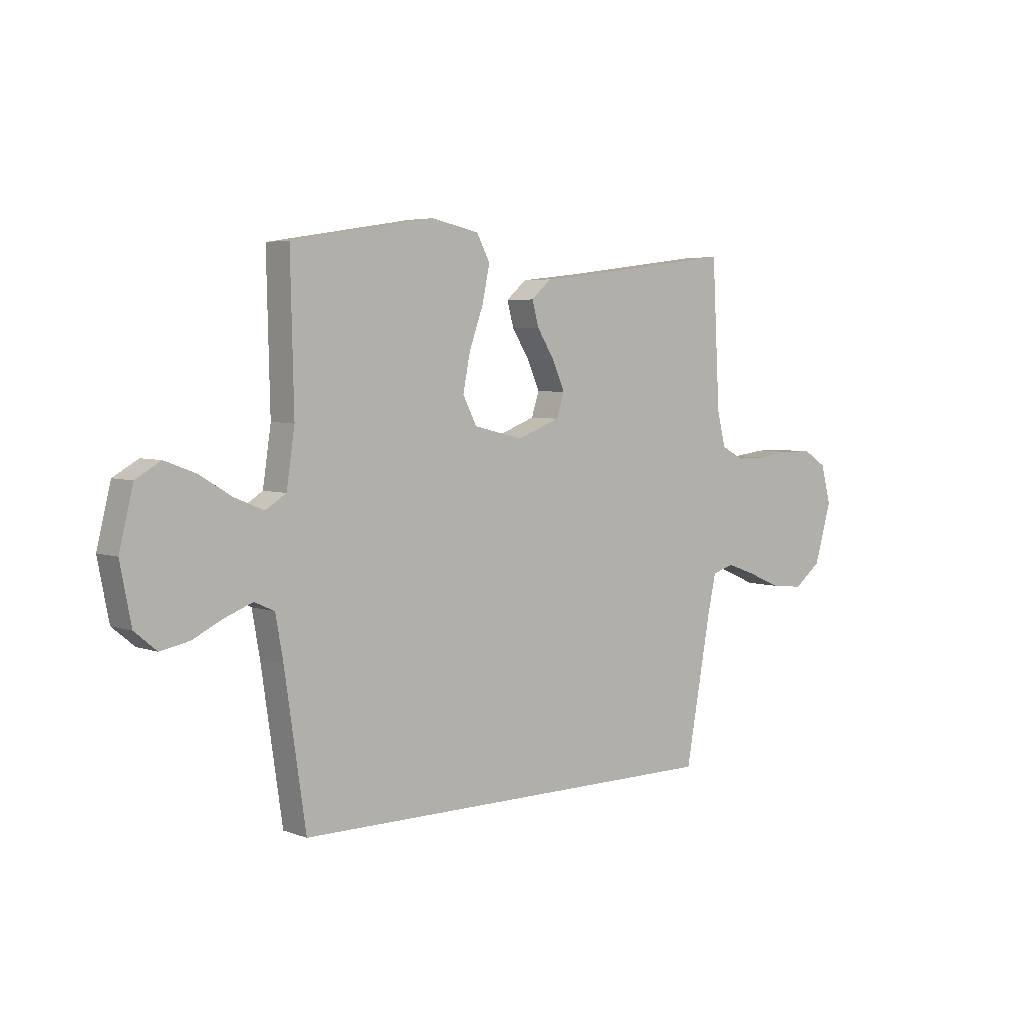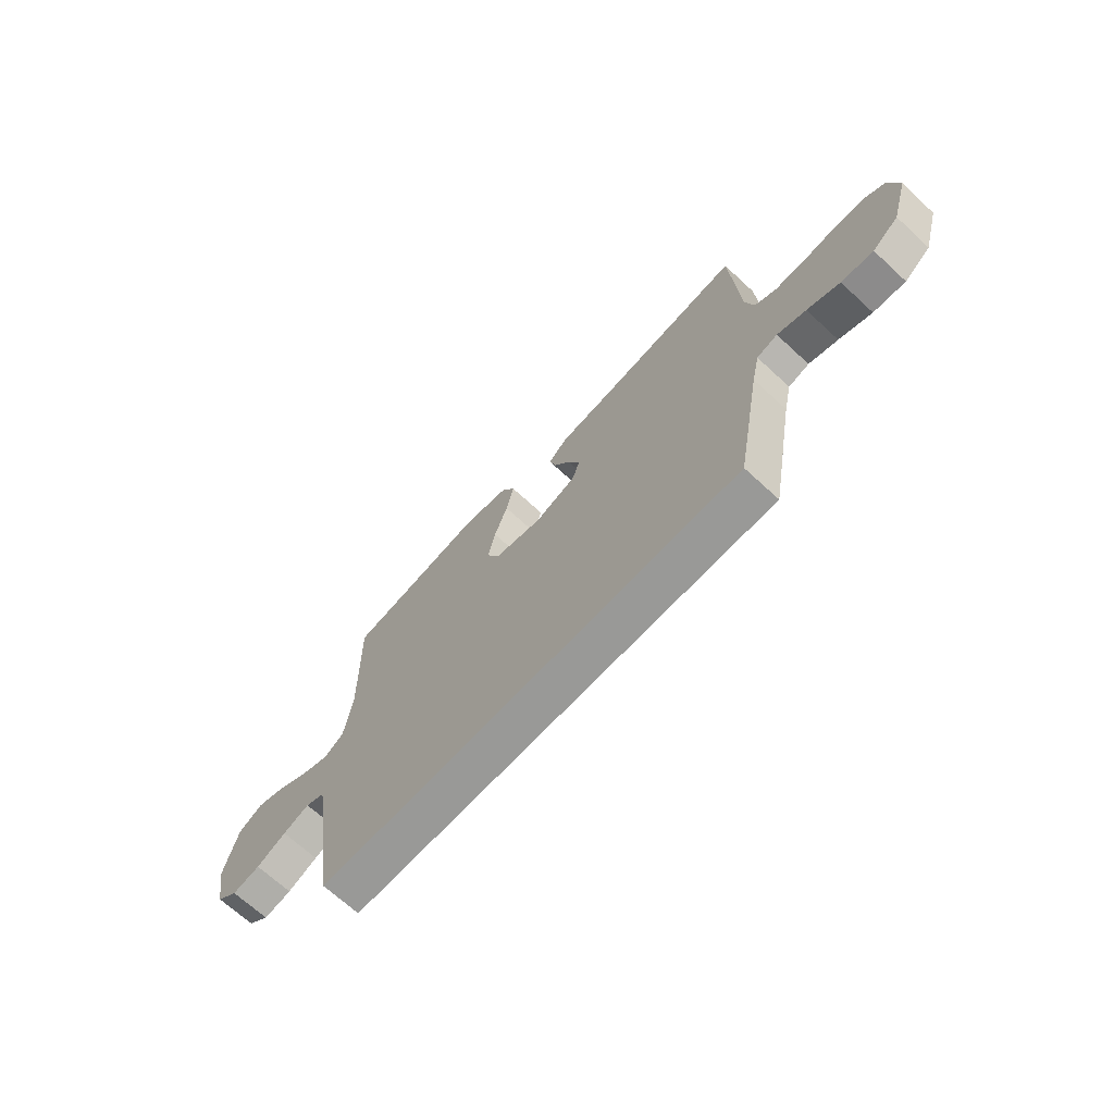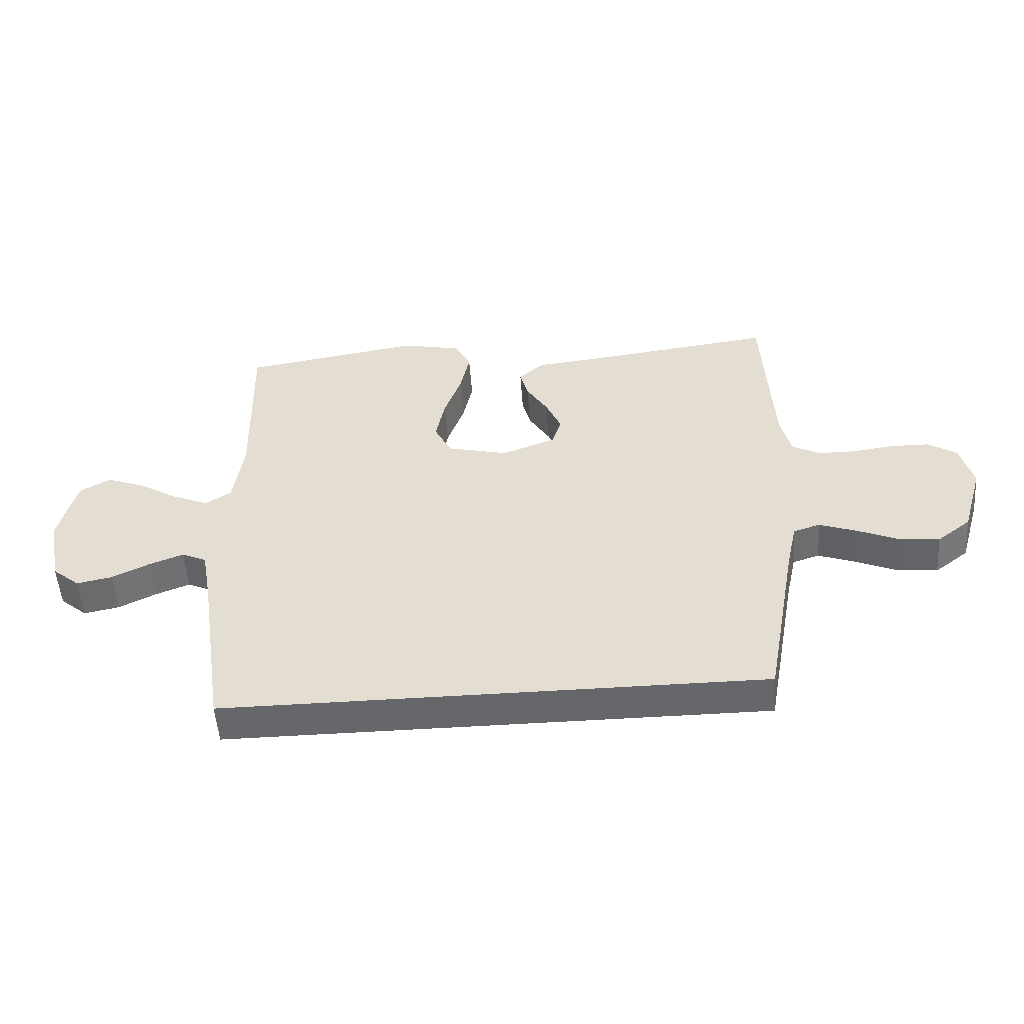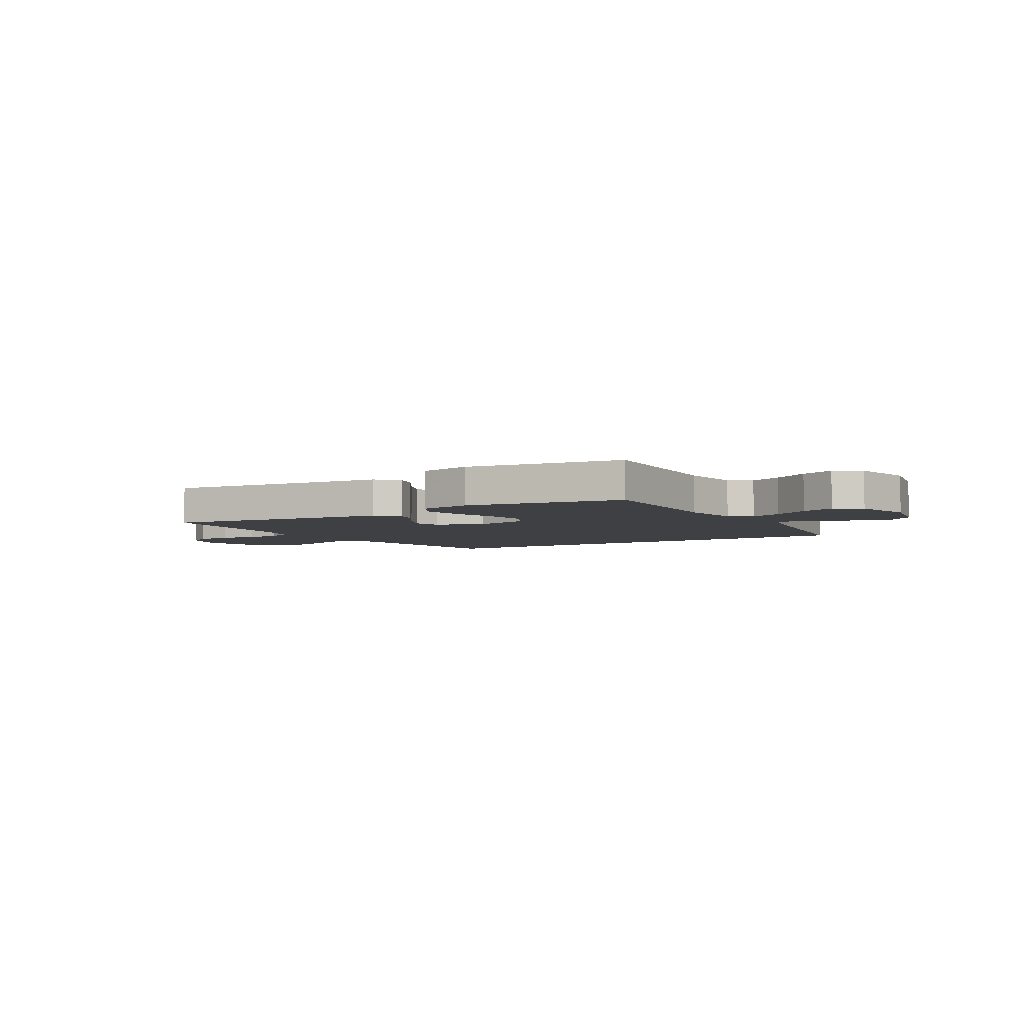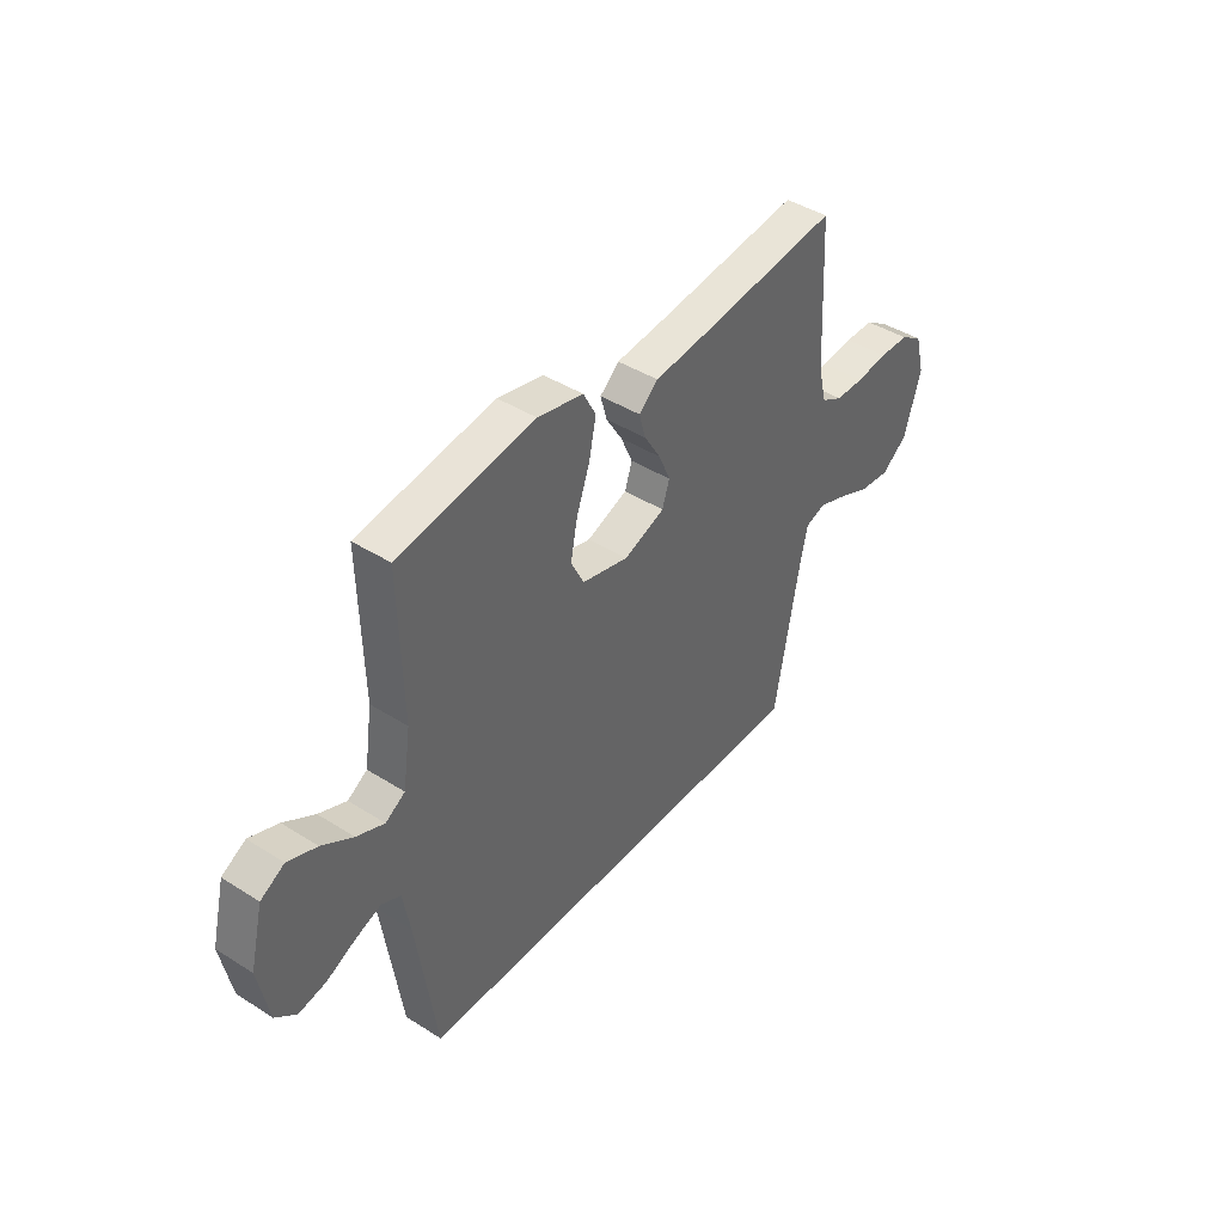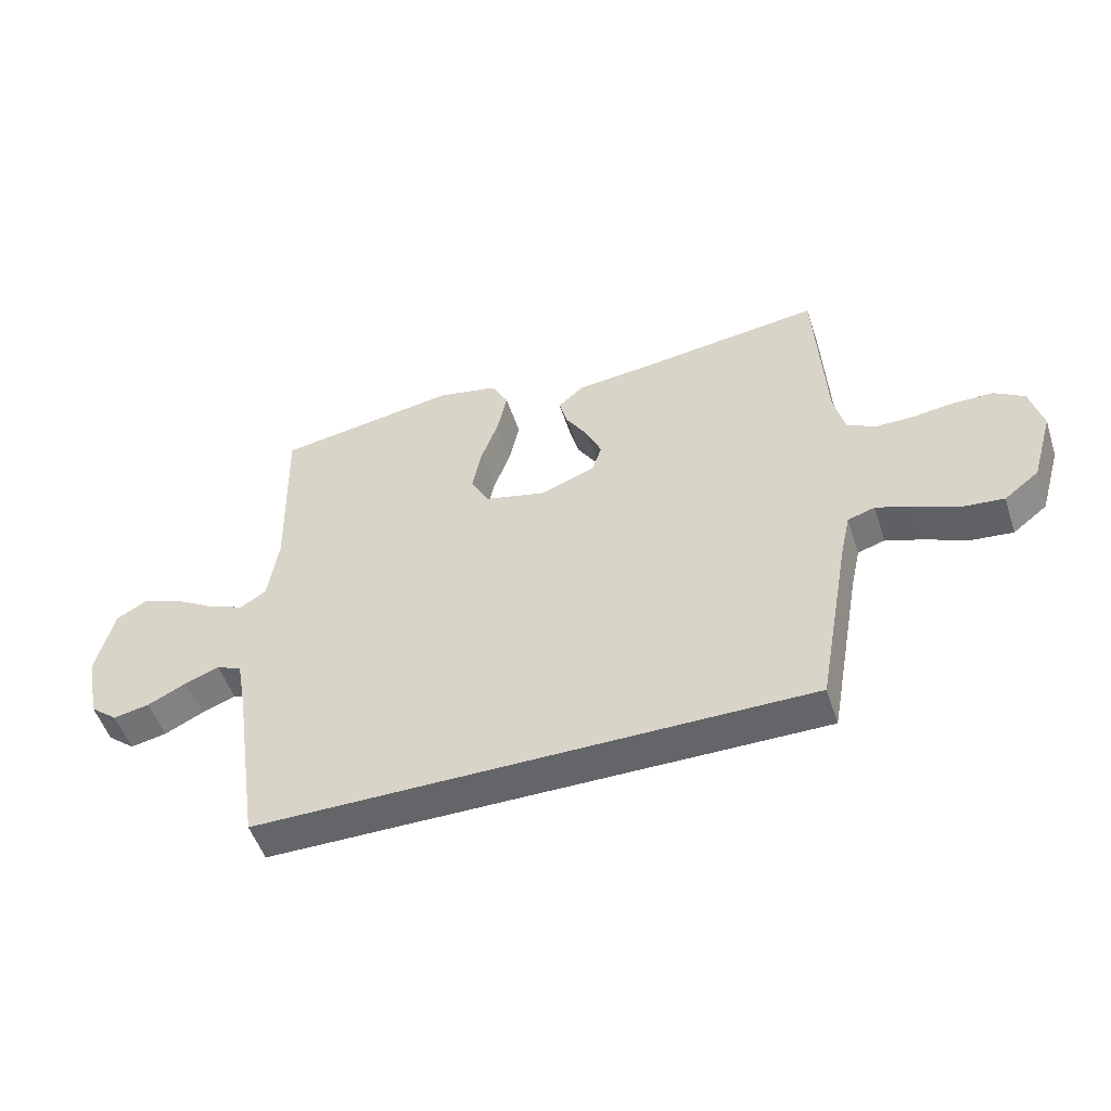
<metadata>
{"format":"obj","ext":"obj","renderer":"f3d","projection":"perspective","resolution":1024,"background":"white","views":[{"elev":4.6,"azim":139.4,"up":"+Z"},{"elev":-68.8,"azim":-132.7,"up":"+Z"},{"elev":-52.2,"azim":-175.9,"up":"+Z"},{"elev":-4.8,"azim":30.6,"up":"+Y"},{"elev":42.4,"azim":127.2,"up":"+Z"},{"elev":-51.5,"azim":-161.9,"up":"+Z"}]}
</metadata>
<code>
v -0.439 0.07 -0.5
v -0.493 0.07 -0.2
v -0.51 0.07 -0.122
v -0.555 0.07 -0.108
v -0.617 0.07 -0.13
v -0.687 0.07 -0.16
v -0.756 0.07 -0.167
v -0.813 0.07 -0.123
v -0.849 0.07 0
v -0.828 0.07 0.08
v -0.779 0.07 0.111
v -0.714 0.07 0.112
v -0.644 0.07 0.103
v -0.581 0.07 0.103
v -0.534 0.07 0.128
v -0.516 0.07 0.2
v -0.5 0.07 0.5
v -0.2 0.07 0.462
v -0.072 0.07 0.448
v -0.03 0.07 0.411
v -0.044 0.07 0.36
v -0.08 0.07 0.302
v -0.106 0.07 0.243
v -0.09 0.07 0.194
v 0 0.07 0.16
v 0.103 0.07 0.185
v 0.132 0.07 0.242
v 0.117 0.07 0.318
v 0.088 0.07 0.399
v 0.072 0.07 0.474
v 0.1 0.07 0.527
v 0.2 0.07 0.548
v 0.5 0.07 0.5
v 0.493 0.07 0.2
v 0.51 0.07 0.085
v 0.553 0.07 0.058
v 0.614 0.07 0.083
v 0.682 0.07 0.124
v 0.746 0.07 0.148
v 0.798 0.07 0.118
v 0.827 0.07 0
v 0.804 0.07 -0.118
v 0.758 0.07 -0.156
v 0.698 0.07 -0.144
v 0.634 0.07 -0.113
v 0.577 0.07 -0.091
v 0.535 0.07 -0.11
v 0.519 0.07 -0.2
v 0.475 0.07 -0.5
v -0.439 0 -0.5
v -0.493 0 -0.2
v -0.51 0 -0.122
v -0.555 0 -0.108
v -0.617 0 -0.13
v -0.687 0 -0.16
v -0.756 0 -0.167
v -0.813 0 -0.123
v -0.849 0 0
v -0.828 0 0.08
v -0.779 0 0.111
v -0.714 0 0.112
v -0.644 0 0.103
v -0.581 0 0.103
v -0.534 0 0.128
v -0.516 0 0.2
v -0.5 0 0.5
v -0.2 0 0.462
v -0.072 0 0.448
v -0.03 0 0.411
v -0.044 0 0.36
v -0.08 0 0.302
v -0.106 0 0.243
v -0.09 0 0.194
v 0 0 0.16
v 0.103 0 0.185
v 0.132 0 0.242
v 0.117 0 0.318
v 0.088 0 0.399
v 0.072 0 0.474
v 0.1 0 0.527
v 0.2 0 0.548
v 0.5 0 0.5
v 0.493 0 0.2
v 0.51 0 0.085
v 0.553 0 0.058
v 0.614 0 0.083
v 0.682 0 0.124
v 0.746 0 0.148
v 0.798 0 0.118
v 0.827 0 0
v 0.804 0 -0.118
v 0.758 0 -0.156
v 0.698 0 -0.144
v 0.634 0 -0.113
v 0.577 0 -0.091
v 0.535 0 -0.11
v 0.519 0 -0.2
v 0.475 0 -0.5
f 48 49 1 2
f 47 48 2 3
f 46 47 3 4
f 43 44 45
f 42 43 45
f 41 42 45
f 40 41 45
f 39 40 45
f 38 39 45
f 37 38 45
f 36 37 45 46
f 35 36 46 4
f 32 33 34
f 31 32 34
f 30 31 34
f 29 30 34
f 28 29 34
f 27 28 34 35
f 26 27 35
f 25 26 35 4
f 20 21 22
f 19 20 22
f 18 19 22
f 18 22 23
f 17 18 23
f 16 17 23
f 15 16 23 24
f 11 12 13
f 10 11 13
f 9 10 13
f 8 9 13
f 7 8 13
f 6 7 13
f 5 6 13
f 5 13 14
f 15 24 25
f 14 15 25
f 5 14 25
f 4 5 25
f 51 50 98 97
f 52 51 97 96
f 53 52 96 95
f 94 93 92
f 94 92 91
f 94 91 90
f 94 90 89
f 94 89 88
f 94 88 87
f 94 87 86
f 95 94 86 85
f 53 95 85 84
f 83 82 81
f 83 81 80
f 83 80 79
f 83 79 78
f 83 78 77
f 84 83 77 76
f 84 76 75
f 53 84 75 74
f 71 70 69
f 71 69 68
f 71 68 67
f 72 71 67
f 72 67 66
f 72 66 65
f 73 72 65 64
f 62 61 60
f 62 60 59
f 62 59 58
f 62 58 57
f 62 57 56
f 62 56 55
f 62 55 54
f 63 62 54
f 74 73 64
f 74 64 63
f 74 63 54
f 74 54 53
f 1 50 51 2
f 2 51 52 3
f 3 52 53 4
f 4 53 54 5
f 5 54 55 6
f 6 55 56 7
f 7 56 57 8
f 8 57 58 9
f 9 58 59 10
f 10 59 60 11
f 11 60 61 12
f 12 61 62 13
f 13 62 63 14
f 14 63 64 15
f 15 64 65 16
f 16 65 66 17
f 17 66 67 18
f 18 67 68 19
f 19 68 69 20
f 20 69 70 21
f 21 70 71 22
f 22 71 72 23
f 23 72 73 24
f 24 73 74 25
f 25 74 75 26
f 26 75 76 27
f 27 76 77 28
f 28 77 78 29
f 29 78 79 30
f 30 79 80 31
f 31 80 81 32
f 32 81 82 33
f 33 82 83 34
f 34 83 84 35
f 35 84 85 36
f 36 85 86 37
f 37 86 87 38
f 38 87 88 39
f 39 88 89 40
f 40 89 90 41
f 41 90 91 42
f 42 91 92 43
f 43 92 93 44
f 44 93 94 45
f 45 94 95 46
f 46 95 96 47
f 47 96 97 48
f 48 97 98 49
f 49 98 50 1

</code>
